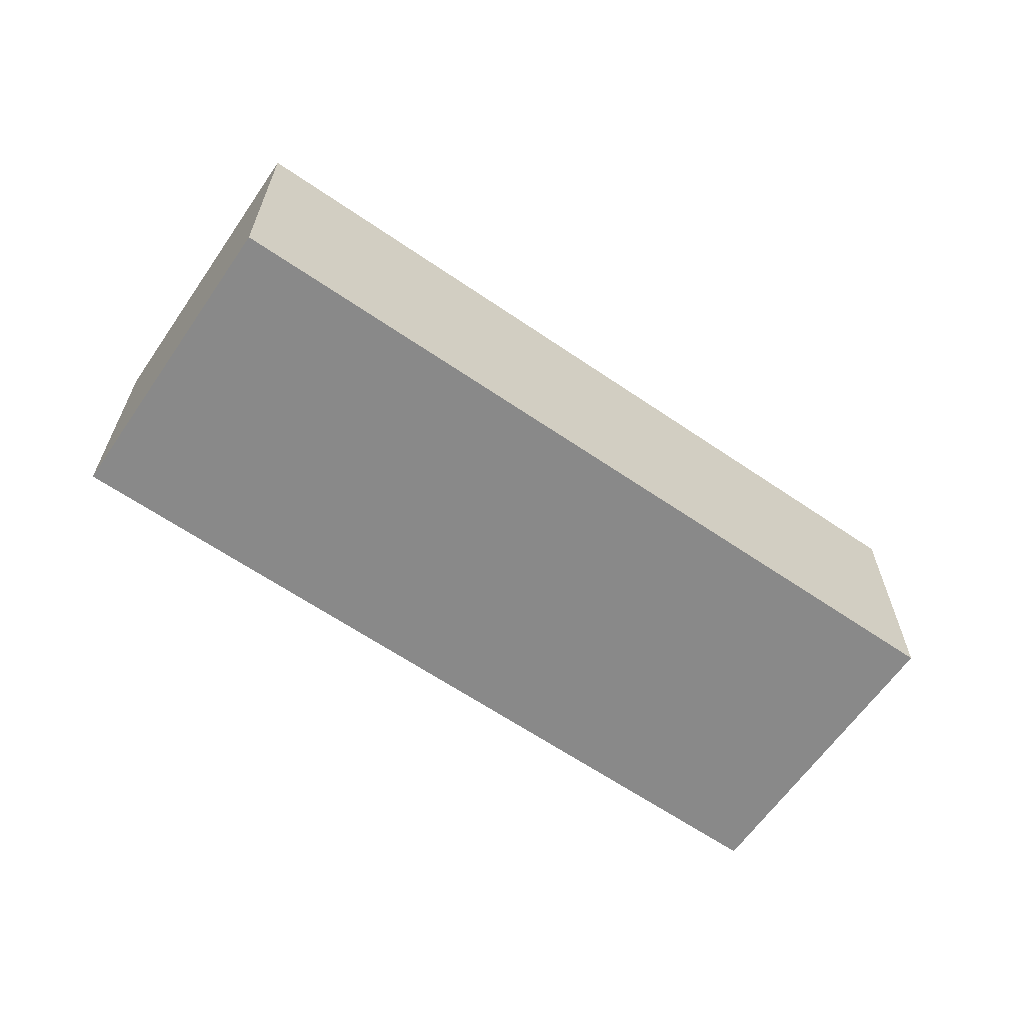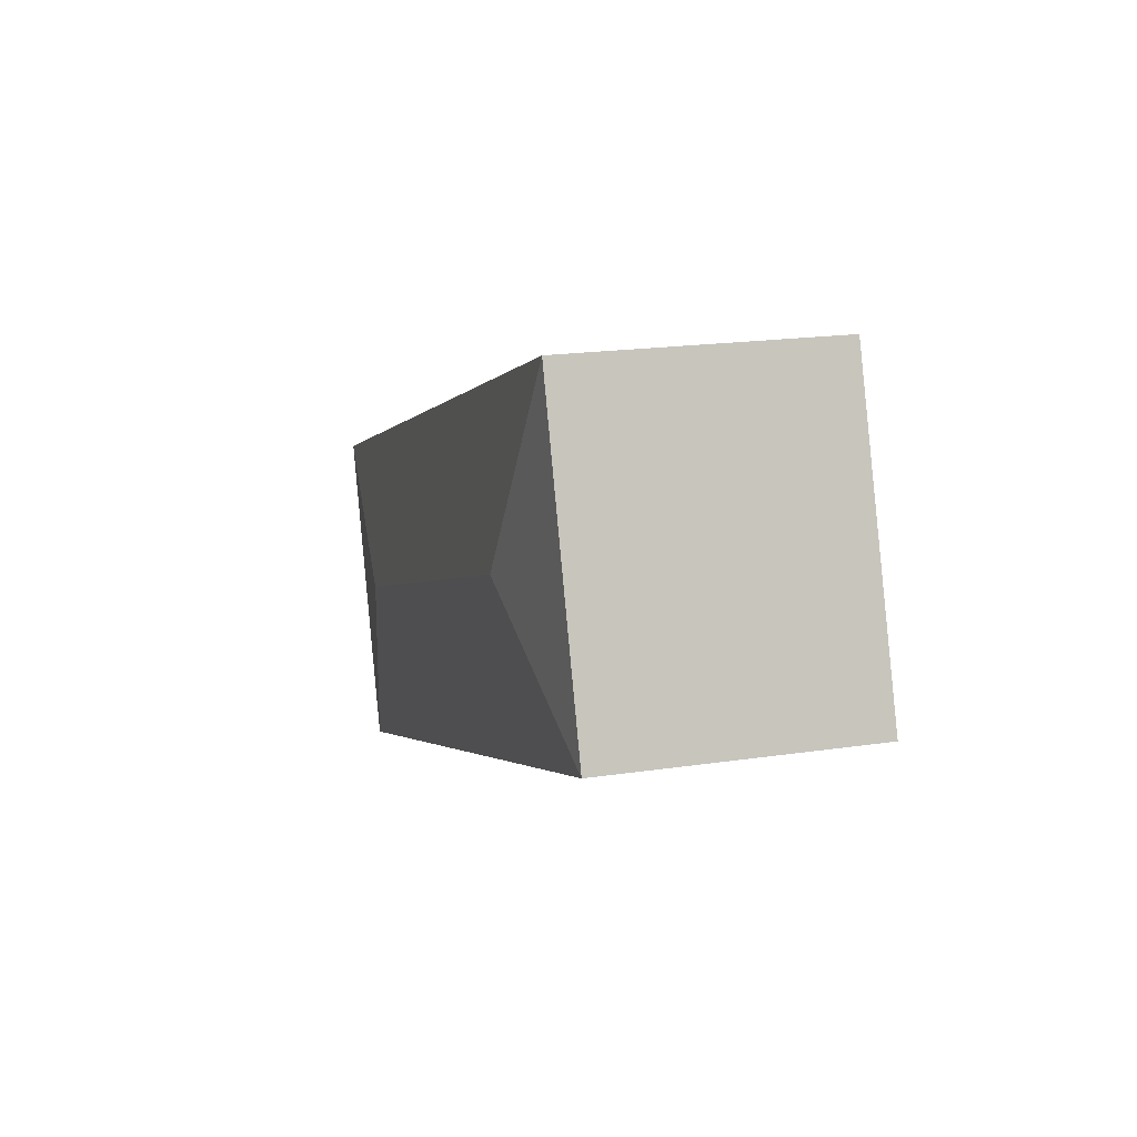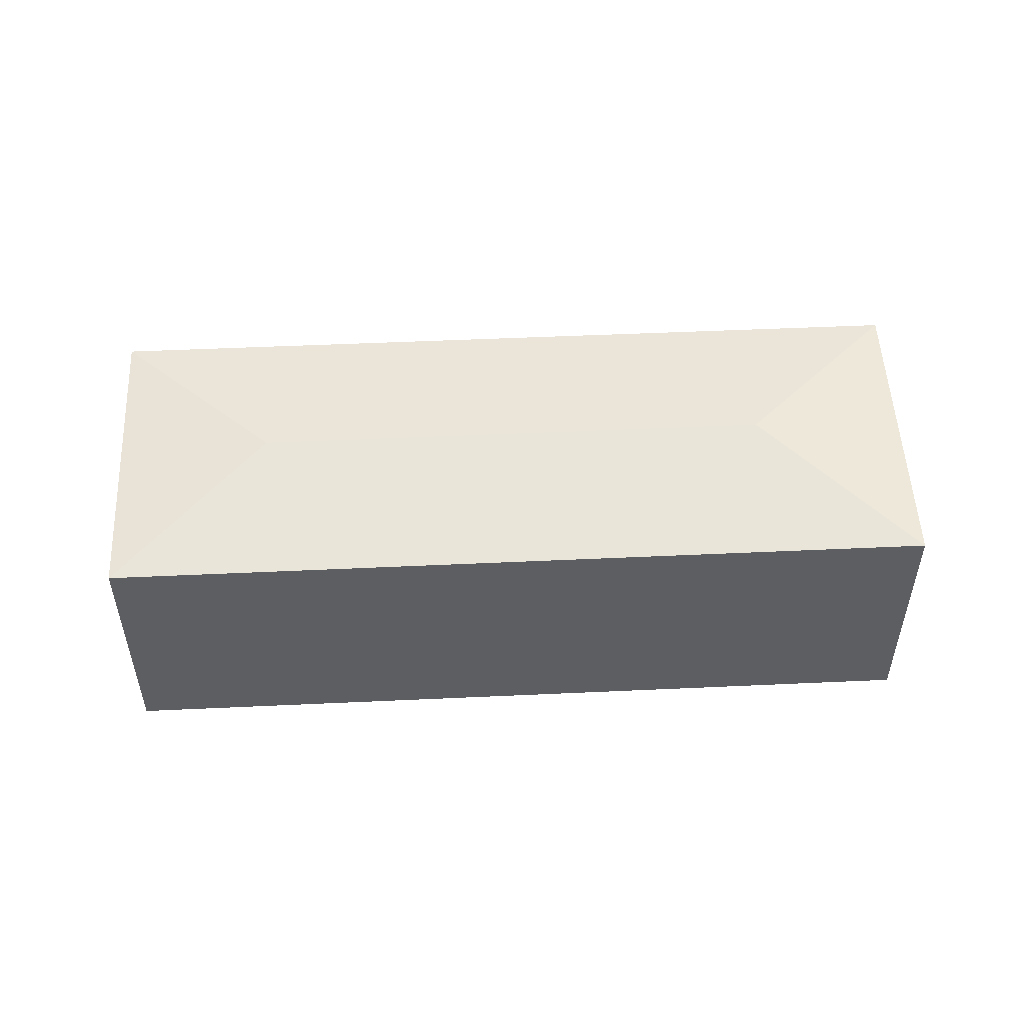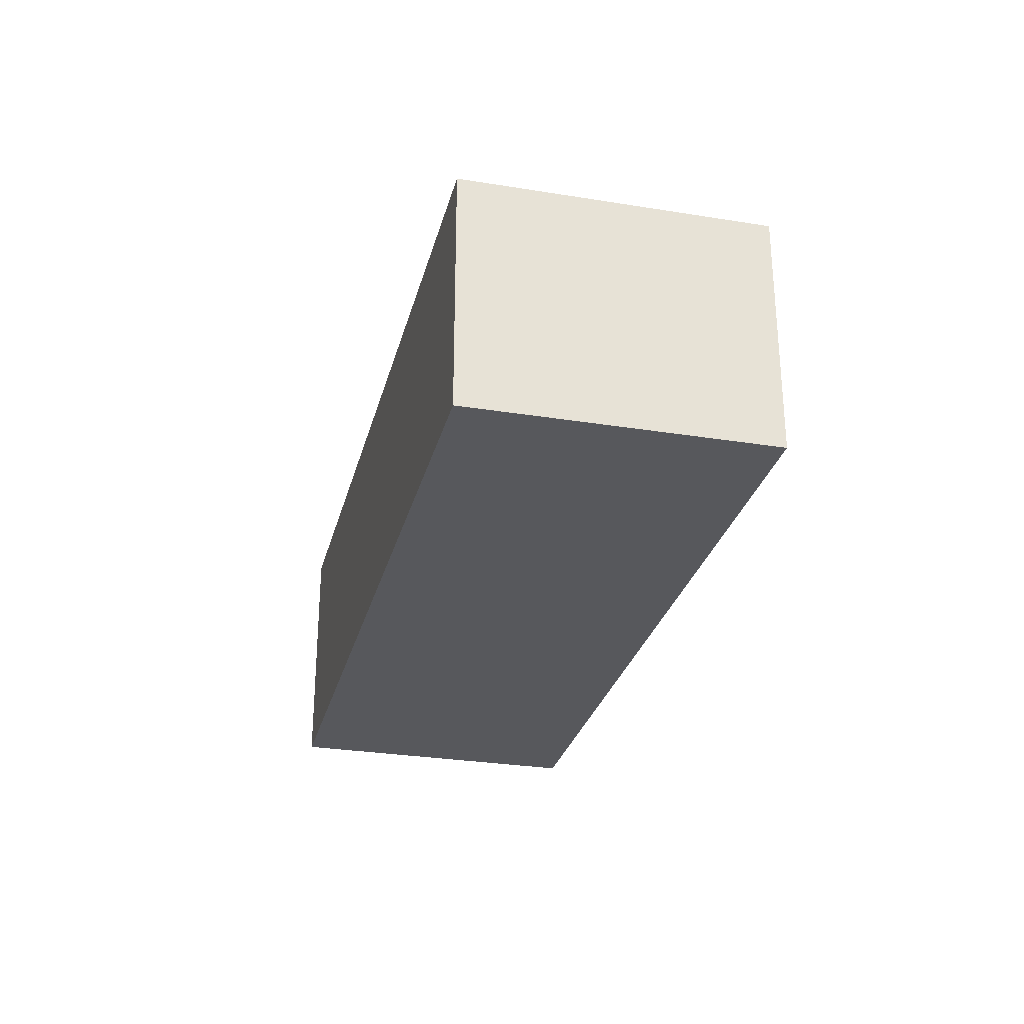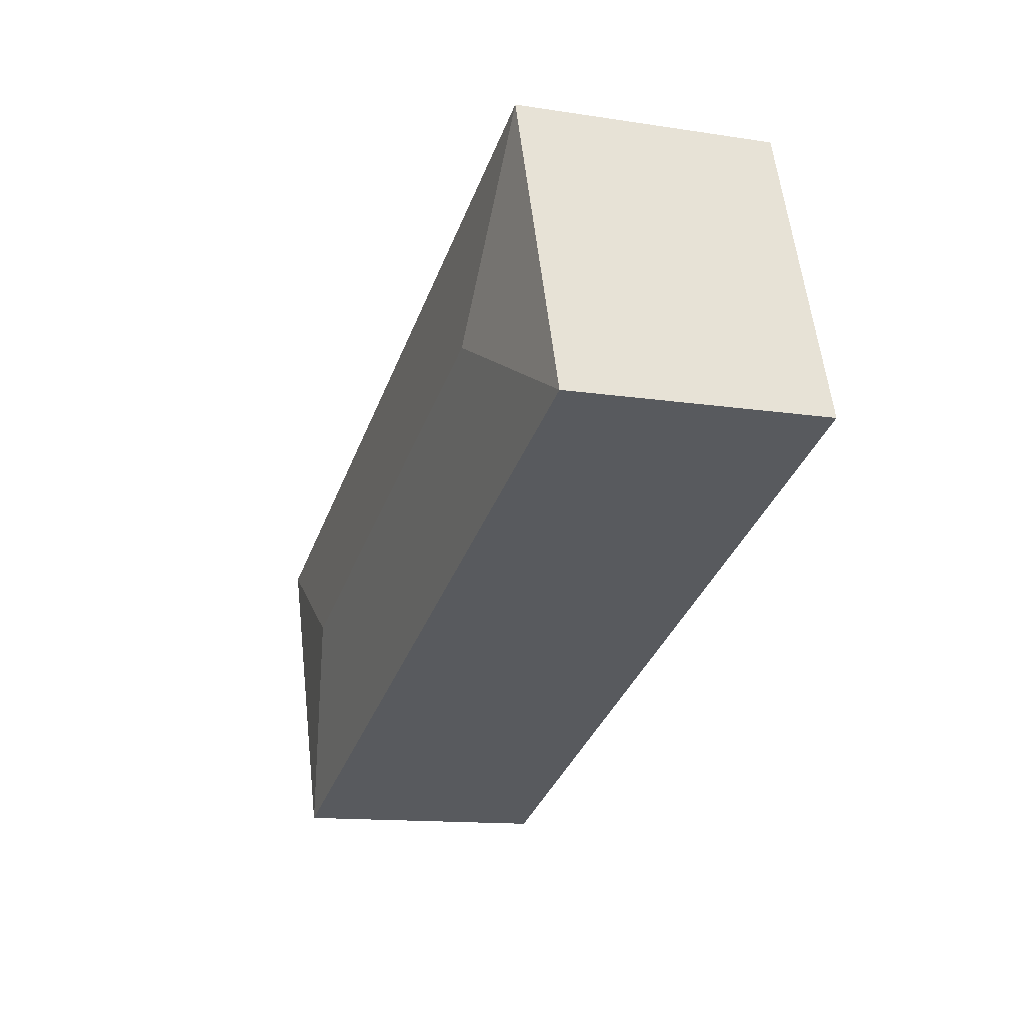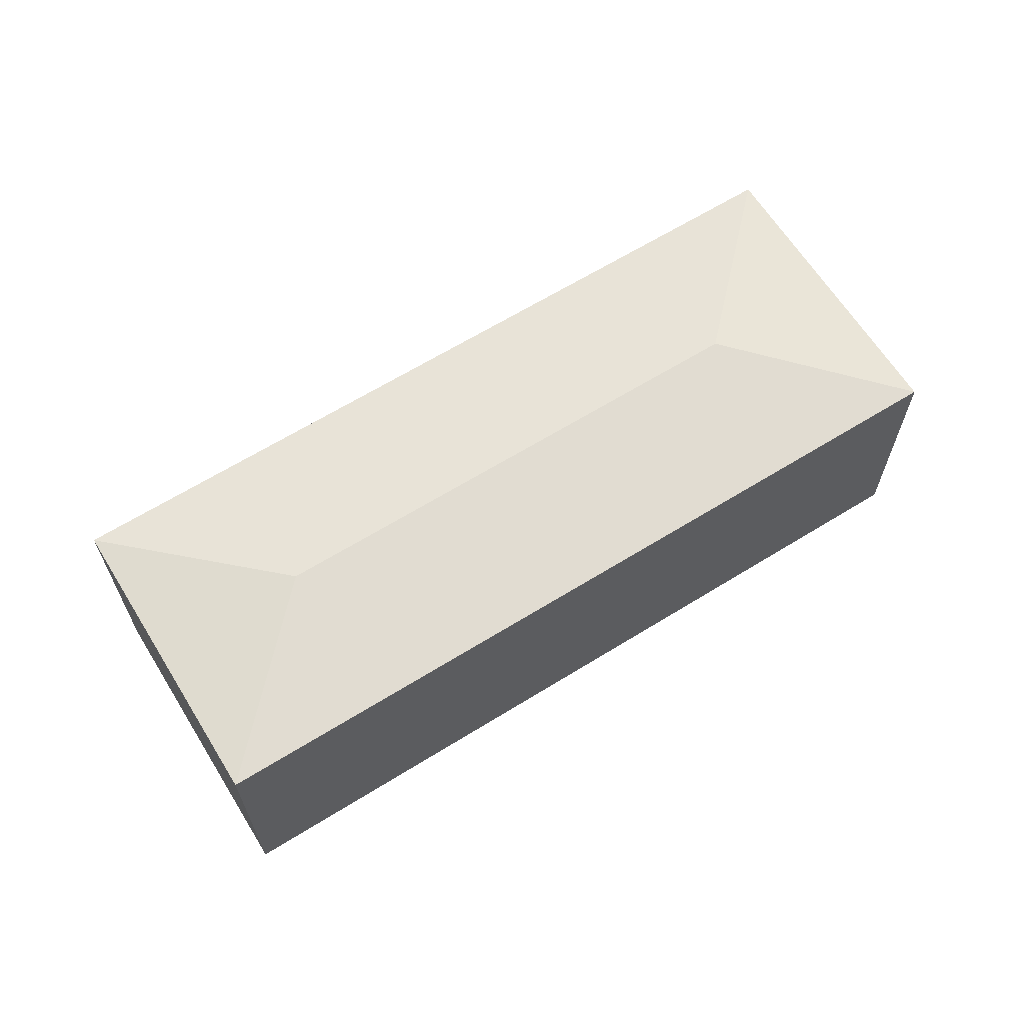
<metadata>
{"format":"obj","ext":"obj","renderer":"f3d","projection":"perspective","resolution":1024,"background":"white","views":[{"elev":-63.2,"azim":165.2,"up":"+Y"},{"elev":19.0,"azim":-105.9,"up":"+Z"},{"elev":51.9,"azim":17.1,"up":"+Y"},{"elev":-28.7,"azim":96.1,"up":"+Y"},{"elev":-13.1,"azim":-109.5,"up":"+Z"},{"elev":64.3,"azim":167.9,"up":"+Y"}]}
</metadata>
<code>
v  1.752 2.363 0.82
v  0.924 2.203 2.549
v  0.933 2.203 2.574
v  0 2.203 1.349e-16
v  6.868 2.203 -2.485
v  6.039 2.363 -0.731
v  3.654 2.203 1.586
v  7.789 2.203 0.085
v  0.933 -1.576e-16 2.574
v  0.924 -1.561e-16 2.549
v  0 0 0
v  3.654 -9.711e-17 1.586
v  7.789 -5.205e-18 0.085
v  6.868 1.522e-16 -2.485
g defaultobject
f 1 2 3
f 2 1 4
f 1 5 4
f 5 1 6
f 7 1 3
f 1 7 6
f 6 7 8
f 6 8 5
f 2 9 3
f 9 2 4
f 9 4 10
f 10 4 11
f 9 7 3
f 7 9 12
f 7 12 8
f 8 12 13
f 13 5 8
f 5 13 14
f 14 4 5
f 4 14 11
f 12 14 13
f 14 12 11
f 11 12 10
f 10 12 9

</code>
